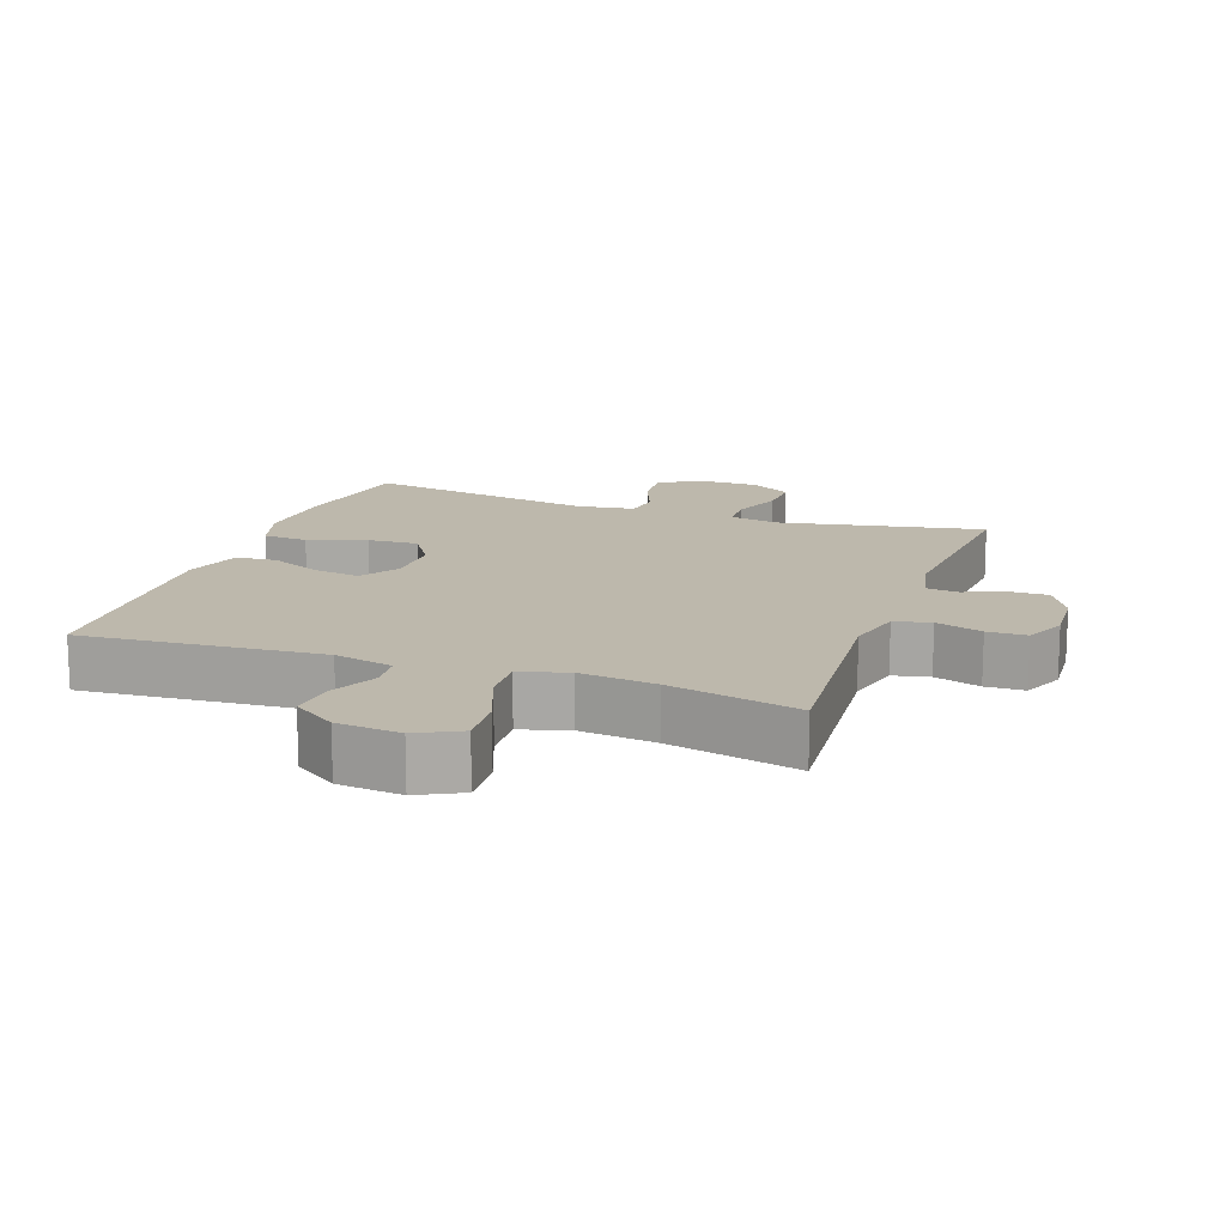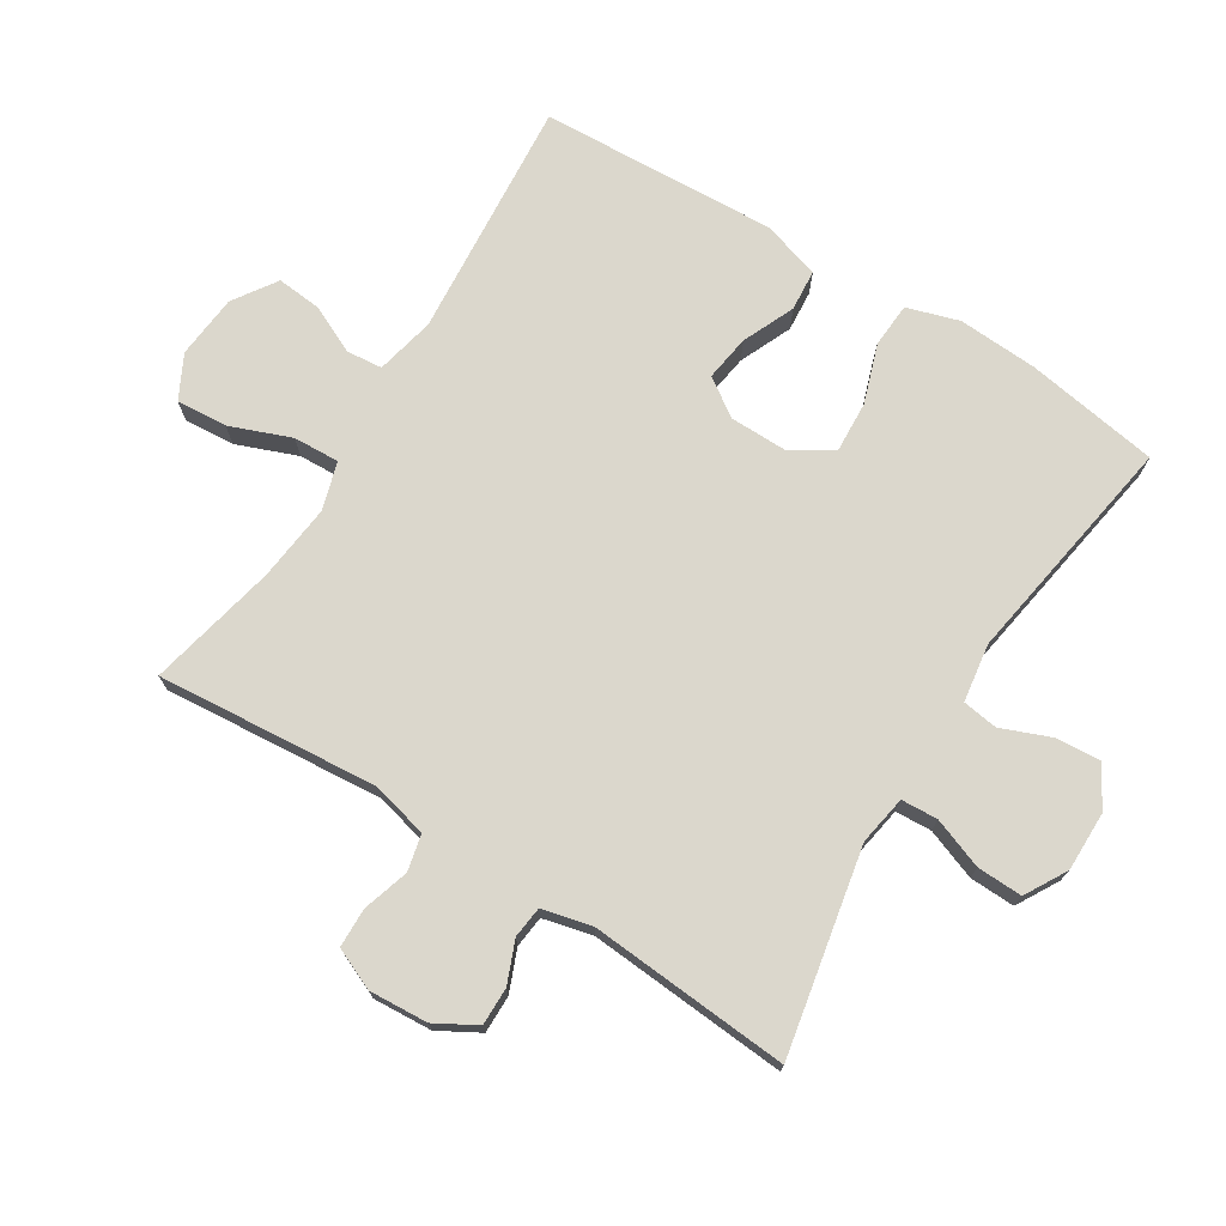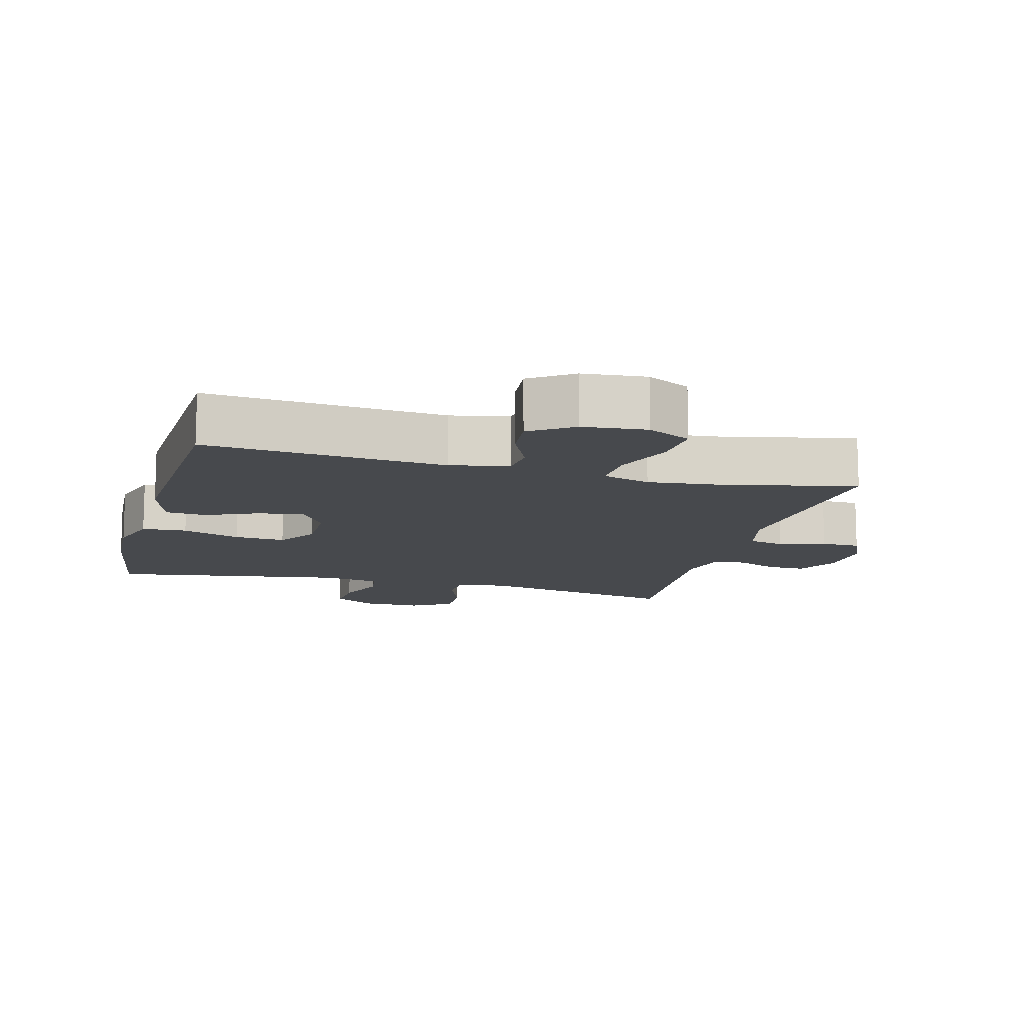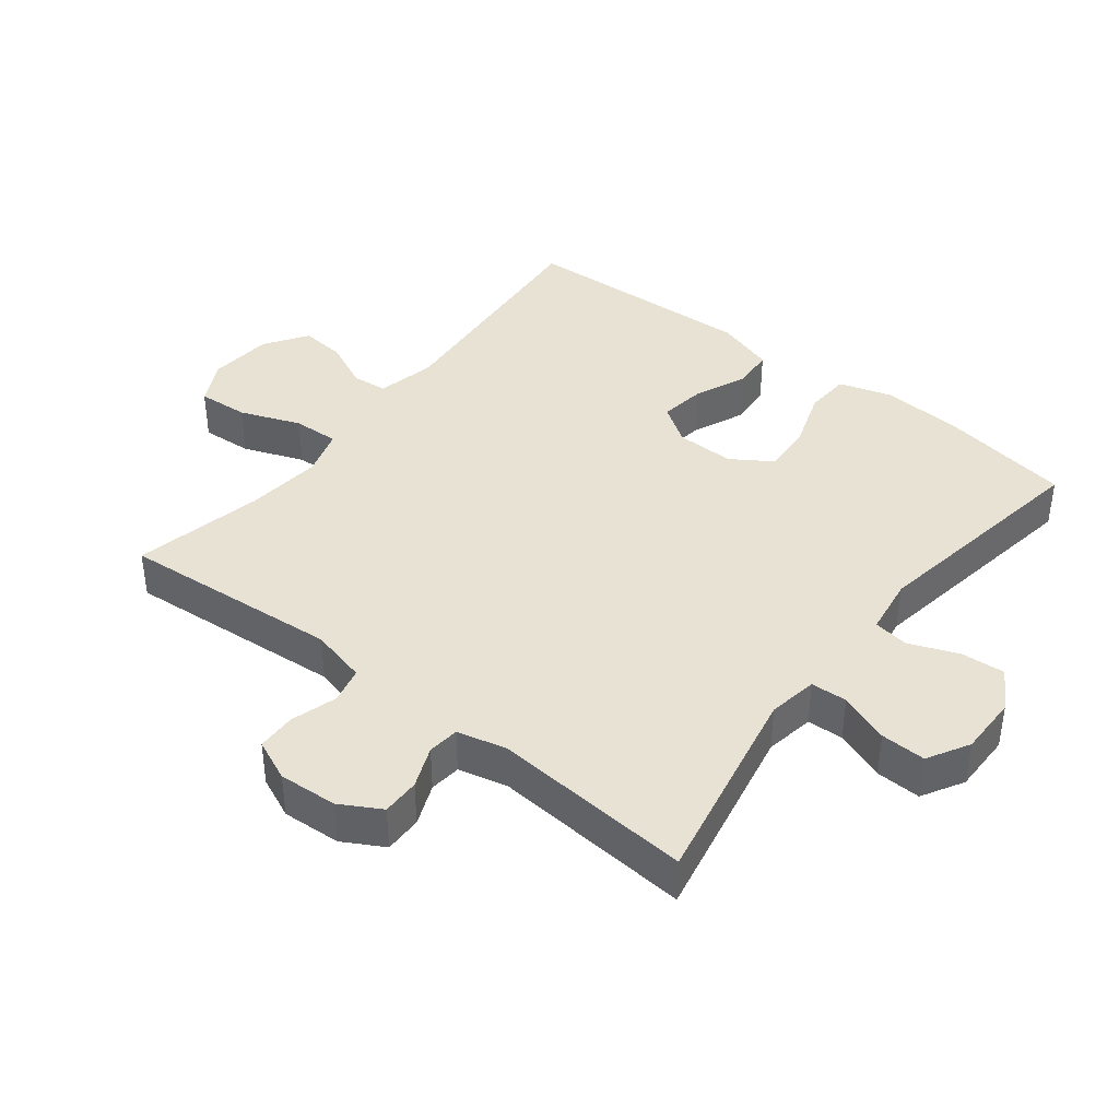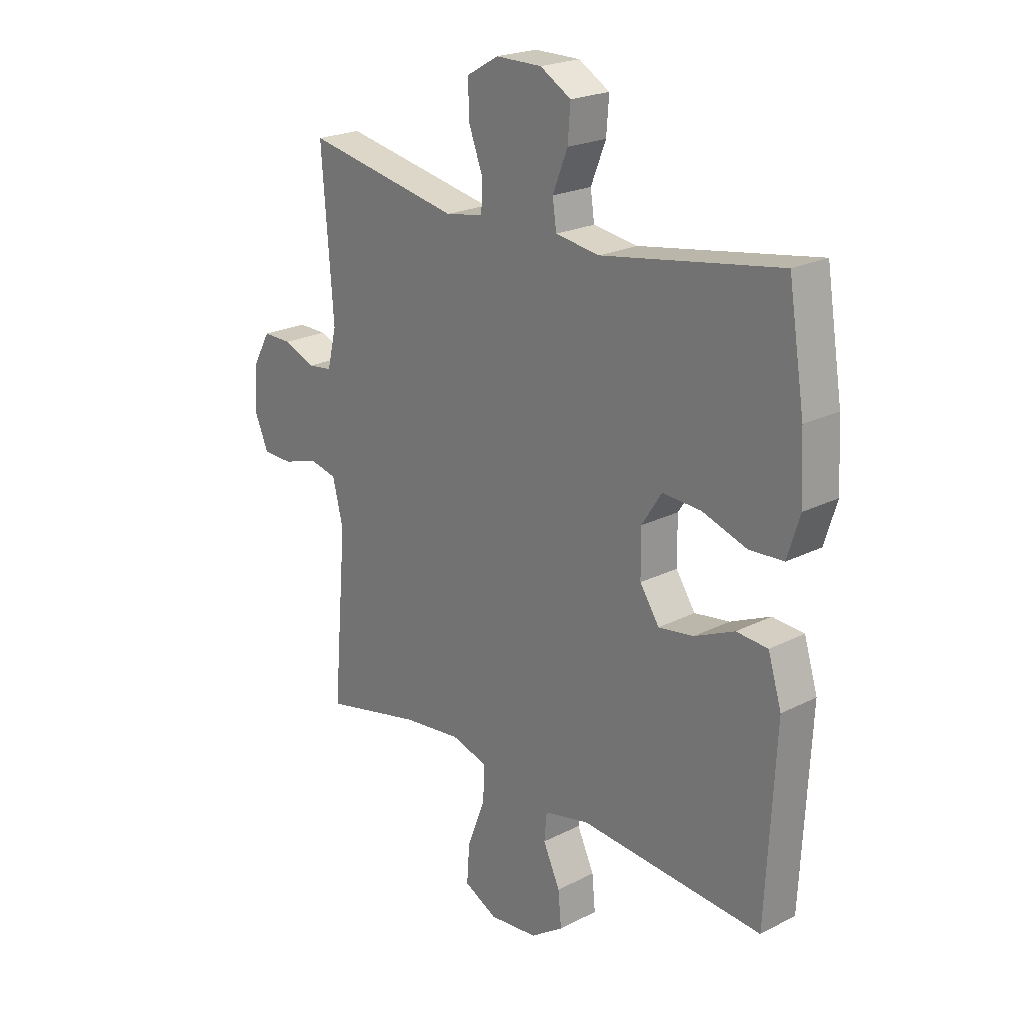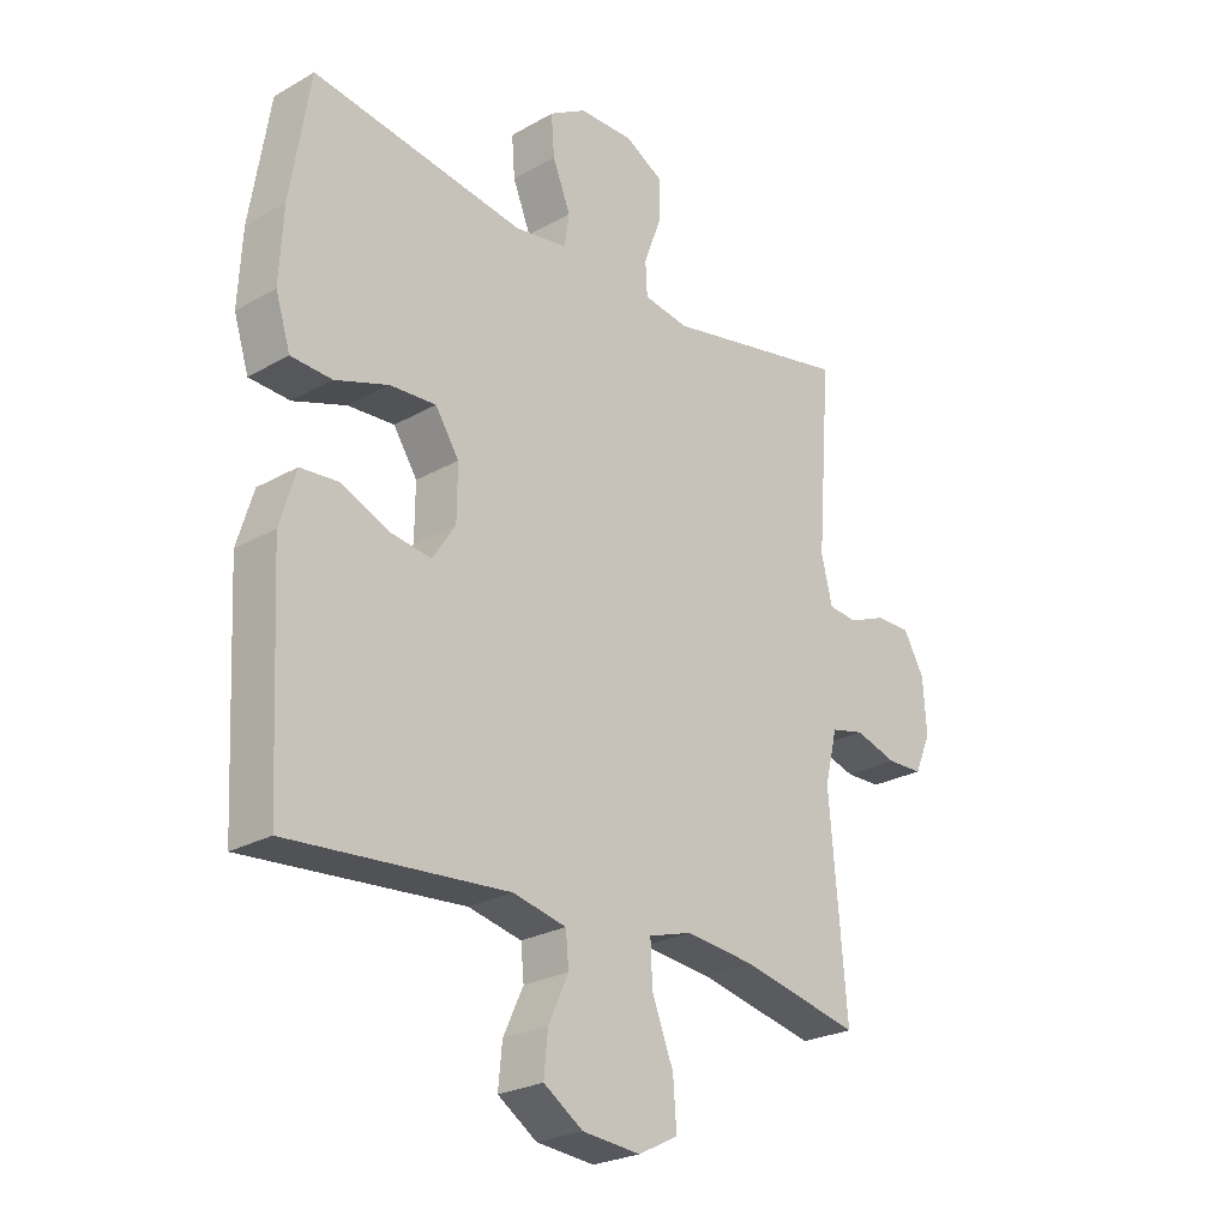
<metadata>
{"format":"obj","ext":"obj","renderer":"f3d","projection":"perspective","resolution":1024,"background":"white","views":[{"elev":14.9,"azim":-160.3,"up":"+Y"},{"elev":73.4,"azim":-58.0,"up":"+Y"},{"elev":-12.4,"azim":165.1,"up":"+Y"},{"elev":40.8,"azim":-51.9,"up":"+Y"},{"elev":21.9,"azim":48.3,"up":"+Z"},{"elev":-24.9,"azim":132.8,"up":"+Z"}]}
</metadata>
<code>
o path8958
v -0.4519 0.0375 0.1995
v -0.4706 0.0375 0.1232
v -0.5192 0.0375 0.1177
v -0.5831 0.0375 0.1437
v -0.6418 0.0375 0.1444
v -0.6774 0.0375 0.08134
v -0.6832 0.0375 -0.009411
v -0.6554 0.0375 -0.07337
v -0.595 0.0375 -0.07479
v -0.5236 0.0375 -0.05294
v -0.4676 0.0375 -0.06586
v -0.4464 0.0375 -0.1532
v -0.4753 0.0375 -0.493
v -0.2758 0.0375 -0.4489
v -0.1579 0.0375 -0.436
v -0.08429 0.0375 -0.4579
v -0.08765 0.0375 -0.5289
v -0.1239 0.0375 -0.622
v -0.1296 0.0375 -0.7004
v -0.06263 0.0375 -0.7347
v 0.03541 0.0375 -0.7255
v 0.1017 0.0375 -0.6811
v 0.09522 0.0375 -0.612
v 0.06113 0.0375 -0.5386
v 0.06635 0.0375 -0.4837
v 0.1569 0.0375 -0.4634
v 0.5264 0.0375 -0.493
v 0.5451 0.0375 -0.1278
v 0.5179 0.0375 -0.03828
v 0.4547 0.0375 -0.03334
v 0.3745 0.0375 -0.06851
v 0.3037 0.0375 -0.07892
v 0.2646 0.0375 -0.02031
v 0.2639 0.0375 0.06929
v 0.3041 0.0375 0.1313
v 0.3822 0.0375 0.1268
v 0.4719 0.0375 0.0964
v 0.5409 0.0375 0.1005
v 0.5659 0.0375 0.1806
v 0.5593 0.0375 0.3034
v 0.5264 0.0375 0.5089
v 0.168 0.0375 0.451
v 0.07869 0.0375 0.4644
v 0.07077 0.0375 0.519
v 0.101 0.0375 0.5947
v 0.1063 0.0375 0.663
v 0.04378 0.0375 0.7001
v -0.0487 0.0375 0.7006
v -0.1132 0.0375 0.6638
v -0.1111 0.0375 0.5939
v -0.08206 0.0375 0.5159
v -0.08515 0.0375 0.4596
v -0.1613 0.0375 0.4465
v -0.4753 0.0375 0.5089
v -0.4519 -0.0375 0.1995
v -0.4706 -0.0375 0.1232
v -0.5192 -0.0375 0.1177
v -0.5831 -0.0375 0.1437
v -0.6418 -0.0375 0.1444
v -0.6774 -0.0375 0.08134
v -0.6832 -0.0375 -0.009411
v -0.6554 -0.0375 -0.07337
v -0.595 -0.0375 -0.07479
v -0.5236 -0.0375 -0.05294
v -0.4676 -0.0375 -0.06586
v -0.4464 -0.0375 -0.1532
v -0.4753 -0.0375 -0.493
v -0.2758 -0.0375 -0.4489
v -0.1579 -0.0375 -0.436
v -0.08429 -0.0375 -0.4579
v -0.08765 -0.0375 -0.5289
v -0.1239 -0.0375 -0.622
v -0.1296 -0.0375 -0.7004
v -0.06263 -0.0375 -0.7347
v 0.03541 -0.0375 -0.7255
v 0.1017 -0.0375 -0.6811
v 0.09522 -0.0375 -0.612
v 0.06113 -0.0375 -0.5386
v 0.06635 -0.0375 -0.4837
v 0.1569 -0.0375 -0.4634
v 0.5264 -0.0375 -0.493
v 0.5451 -0.0375 -0.1278
v 0.5179 -0.0375 -0.03828
v 0.4547 -0.0375 -0.03334
v 0.3745 -0.0375 -0.06851
v 0.3037 -0.0375 -0.07892
v 0.2646 -0.0375 -0.02031
v 0.2639 -0.0375 0.06929
v 0.3041 -0.0375 0.1313
v 0.3822 -0.0375 0.1268
v 0.4719 -0.0375 0.0964
v 0.5409 -0.0375 0.1005
v 0.5659 -0.0375 0.1806
v 0.5593 -0.0375 0.3034
v 0.5264 -0.0375 0.5089
v 0.168 -0.0375 0.451
v 0.07869 -0.0375 0.4644
v 0.07077 -0.0375 0.519
v 0.101 -0.0375 0.5947
v 0.1063 -0.0375 0.663
v 0.04378 -0.0375 0.7001
v -0.0487 -0.0375 0.7006
v -0.1132 -0.0375 0.6638
v -0.1111 -0.0375 0.5939
v -0.08206 -0.0375 0.5159
v -0.08515 -0.0375 0.4596
v -0.1613 -0.0375 0.4465
v -0.4753 -0.0375 0.5089
v -0.6774 0.0375 0.08134
v -0.6832 0.0375 -0.009411
v -0.6554 0.0375 -0.07337
v -0.6554 0.0375 -0.07337
v -0.6418 0.0375 0.1444
v -0.6418 0.0375 0.1444
v -0.595 0.0375 -0.07479
v -0.5831 0.0375 0.1437
v -0.5236 0.0375 -0.05294
v -0.5192 0.0375 0.1177
v -0.4676 0.0375 -0.06586
v -0.4676 0.0375 -0.06586
v -0.4706 0.0375 0.1232
v -0.4706 0.0375 0.1232
v -0.4519 0.0375 0.1995
v -0.4464 0.0375 -0.1532
v -0.4753 0.0375 0.5089
v -0.4753 0.0375 0.5089
v -0.4753 0.0375 -0.493
v -0.4753 0.0375 -0.493
v -0.2758 0.0375 -0.4489
v -0.1613 0.0375 0.4465
v -0.1579 0.0375 -0.436
v -0.08515 0.0375 0.4596
v -0.08515 0.0375 0.4596
v -0.08429 0.0375 -0.4579
v -0.08429 0.0375 -0.4579
v -0.1239 0.0375 -0.622
v -0.1296 0.0375 -0.7004
v -0.1296 0.0375 -0.7004
v -0.06263 0.0375 -0.7347
v -0.08765 0.0375 -0.5289
v -0.0487 0.0375 0.7006
v -0.1132 0.0375 0.6638
v -0.1132 0.0375 0.6638
v -0.1111 0.0375 0.5939
v -0.08206 0.0375 0.5159
v 0.03541 0.0375 -0.7255
v 0.04378 0.0375 0.7001
v 0.1017 0.0375 -0.6811
v 0.1017 0.0375 -0.6811
v 0.1063 0.0375 0.663
v 0.1063 0.0375 0.663
v 0.06113 0.0375 -0.5386
v 0.06635 0.0375 -0.4837
v 0.06635 0.0375 -0.4837
v 0.09522 0.0375 -0.612
v 0.1569 0.0375 -0.4634
v 0.101 0.0375 0.5947
v 0.07077 0.0375 0.519
v 0.07869 0.0375 0.4644
v 0.07869 0.0375 0.4644
v 0.168 0.0375 0.451
v 0.2646 0.0375 -0.02031
v 0.2639 0.0375 0.06929
v 0.3041 0.0375 0.1313
v 0.3041 0.0375 0.1313
v 0.3037 0.0375 -0.07892
v 0.3037 0.0375 -0.07892
v 0.3745 0.0375 -0.06851
v 0.3822 0.0375 0.1268
v 0.4547 0.0375 -0.03334
v 0.4719 0.0375 0.0964
v 0.5264 0.0375 0.5089
v 0.5264 0.0375 0.5089
v 0.5179 0.0375 -0.03828
v 0.5179 0.0375 -0.03828
v 0.5409 0.0375 0.1005
v 0.5409 0.0375 0.1005
v 0.5264 0.0375 -0.493
v 0.5264 0.0375 -0.493
v 0.5451 0.0375 -0.1278
v 0.5659 0.0375 0.1806
v 0.5593 0.0375 0.3034
v -0.6774 -0.0375 0.08134
v -0.6832 -0.0375 -0.009411
v -0.6554 -0.0375 -0.07337
v -0.6554 -0.0375 -0.07337
v -0.6418 -0.0375 0.1444
v -0.6418 -0.0375 0.1444
v -0.595 -0.0375 -0.07479
v -0.5831 -0.0375 0.1437
v -0.5236 -0.0375 -0.05294
v -0.5192 -0.0375 0.1177
v -0.4676 -0.0375 -0.06586
v -0.4676 -0.0375 -0.06586
v -0.4706 -0.0375 0.1232
v -0.4706 -0.0375 0.1232
v -0.4519 -0.0375 0.1995
v -0.4464 -0.0375 -0.1532
v -0.4753 -0.0375 0.5089
v -0.4753 -0.0375 0.5089
v -0.4753 -0.0375 -0.493
v -0.4753 -0.0375 -0.493
v -0.2758 -0.0375 -0.4489
v -0.1613 -0.0375 0.4465
v -0.1579 -0.0375 -0.436
v -0.08515 -0.0375 0.4596
v -0.08515 -0.0375 0.4596
v -0.08429 -0.0375 -0.4579
v -0.08429 -0.0375 -0.4579
v -0.1239 -0.0375 -0.622
v -0.1296 -0.0375 -0.7004
v -0.1296 -0.0375 -0.7004
v -0.06263 -0.0375 -0.7347
v -0.08765 -0.0375 -0.5289
v -0.0487 -0.0375 0.7006
v -0.1132 -0.0375 0.6638
v -0.1132 -0.0375 0.6638
v -0.1111 -0.0375 0.5939
v -0.08206 -0.0375 0.5159
v 0.03541 -0.0375 -0.7255
v 0.04378 -0.0375 0.7001
v 0.1017 -0.0375 -0.6811
v 0.1017 -0.0375 -0.6811
v 0.1063 -0.0375 0.663
v 0.1063 -0.0375 0.663
v 0.06113 -0.0375 -0.5386
v 0.06635 -0.0375 -0.4837
v 0.06635 -0.0375 -0.4837
v 0.09522 -0.0375 -0.612
v 0.1569 -0.0375 -0.4634
v 0.101 -0.0375 0.5947
v 0.07077 -0.0375 0.519
v 0.07869 -0.0375 0.4644
v 0.07869 -0.0375 0.4644
v 0.168 -0.0375 0.451
v 0.2646 -0.0375 -0.02031
v 0.2639 -0.0375 0.06929
v 0.3041 -0.0375 0.1313
v 0.3041 -0.0375 0.1313
v 0.3037 -0.0375 -0.07892
v 0.3037 -0.0375 -0.07892
v 0.3745 -0.0375 -0.06851
v 0.3822 -0.0375 0.1268
v 0.4547 -0.0375 -0.03334
v 0.4719 -0.0375 0.0964
v 0.5264 -0.0375 0.5089
v 0.5264 -0.0375 0.5089
v 0.5179 -0.0375 -0.03828
v 0.5179 -0.0375 -0.03828
v 0.5409 -0.0375 0.1005
v 0.5409 -0.0375 0.1005
v 0.5264 -0.0375 -0.493
v 0.5264 -0.0375 -0.493
v 0.5451 -0.0375 -0.1278
v 0.5659 -0.0375 0.1806
v 0.5593 -0.0375 0.3034
f 184 191 183
f 192 190 183
f 195 192 191
f 195 237 197
f 193 195 191
f 206 237 233
f 218 215 216
f 256 243 255
f 193 236 237
f 254 242 252
f 218 231 215
f 219 232 218
f 235 238 256
f 255 243 245
f 221 231 224
f 226 210 229
f 208 236 205
f 191 184 189
f 211 213 210
f 208 227 236
f 252 240 230
f 206 232 219
f 215 231 221
f 213 220 210
f 220 229 210
f 232 231 218
f 244 254 248
f 214 226 227
f 203 198 201
f 230 236 227
f 255 245 250
f 242 254 244
f 193 237 195
f 205 198 203
f 198 236 193
f 206 233 232
f 229 220 222
f 197 204 199
f 235 256 246
f 242 240 252
f 214 227 208
f 197 237 204
f 210 226 214
f 204 237 206
f 183 191 192
f 183 190 187
f 205 236 198
f 233 238 235
f 240 236 230
f 189 184 185
f 256 238 243
f 237 238 233
f 6 7 61 60
f 7 112 186 61
f 114 6 60 188
f 8 9 63 62
f 4 5 59 58
f 9 10 64 63
f 3 4 58 57
f 10 120 194 64
f 122 3 57 196
f 1 2 56 55
f 11 12 66 65
f 126 1 55 200
f 12 128 202 66
f 13 14 68 67
f 53 54 108 107
f 14 15 69 68
f 133 53 107 207
f 15 135 209 69
f 18 138 212 72
f 19 20 74 73
f 17 18 72 71
f 48 143 217 102
f 49 50 104 103
f 50 51 105 104
f 16 17 71 70
f 51 52 106 105
f 20 21 75 74
f 47 48 102 101
f 21 149 223 75
f 151 47 101 225
f 24 154 228 78
f 23 24 78 77
f 22 23 77 76
f 25 26 80 79
f 45 46 100 99
f 44 45 99 98
f 160 44 98 234
f 42 43 97 96
f 33 34 88 87
f 34 165 239 88
f 167 33 87 241
f 31 32 86 85
f 35 36 90 89
f 30 31 85 84
f 36 37 91 90
f 173 42 96 247
f 175 30 84 249
f 37 177 251 91
f 26 179 253 80
f 28 29 83 82
f 27 28 82 81
f 38 39 93 92
f 40 41 95 94
f 39 40 94 93
f 110 109 117
f 118 109 116
f 121 117 118
f 121 123 163
f 119 117 121
f 132 159 163
f 144 142 141
f 182 181 169
f 119 163 162
f 180 178 168
f 144 141 157
f 145 144 158
f 161 182 164
f 181 171 169
f 147 150 157
f 152 155 136
f 134 131 162
f 117 115 110
f 137 136 139
f 134 162 153
f 178 156 166
f 132 145 158
f 141 147 157
f 139 136 146
f 146 136 155
f 158 144 157
f 170 174 180
f 140 153 152
f 129 127 124
f 156 153 162
f 181 176 171
f 168 170 180
f 119 121 163
f 131 129 124
f 124 119 162
f 132 158 159
f 155 148 146
f 123 125 130
f 161 172 182
f 168 178 166
f 140 134 153
f 123 130 163
f 136 140 152
f 130 132 163
f 109 118 117
f 109 113 116
f 131 124 162
f 159 161 164
f 166 156 162
f 115 111 110
f 182 169 164
f 163 159 164

</code>
